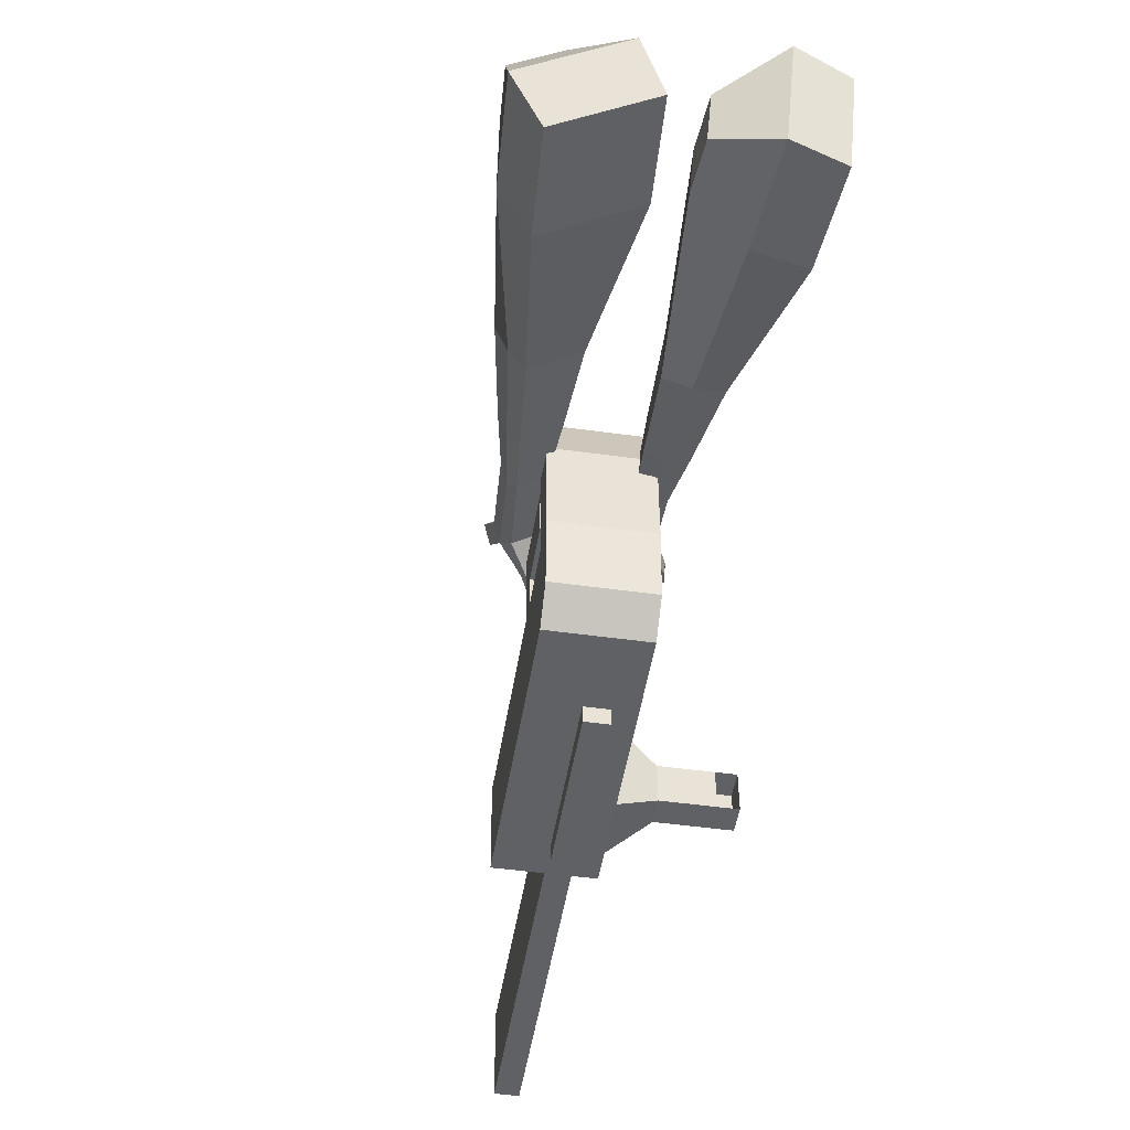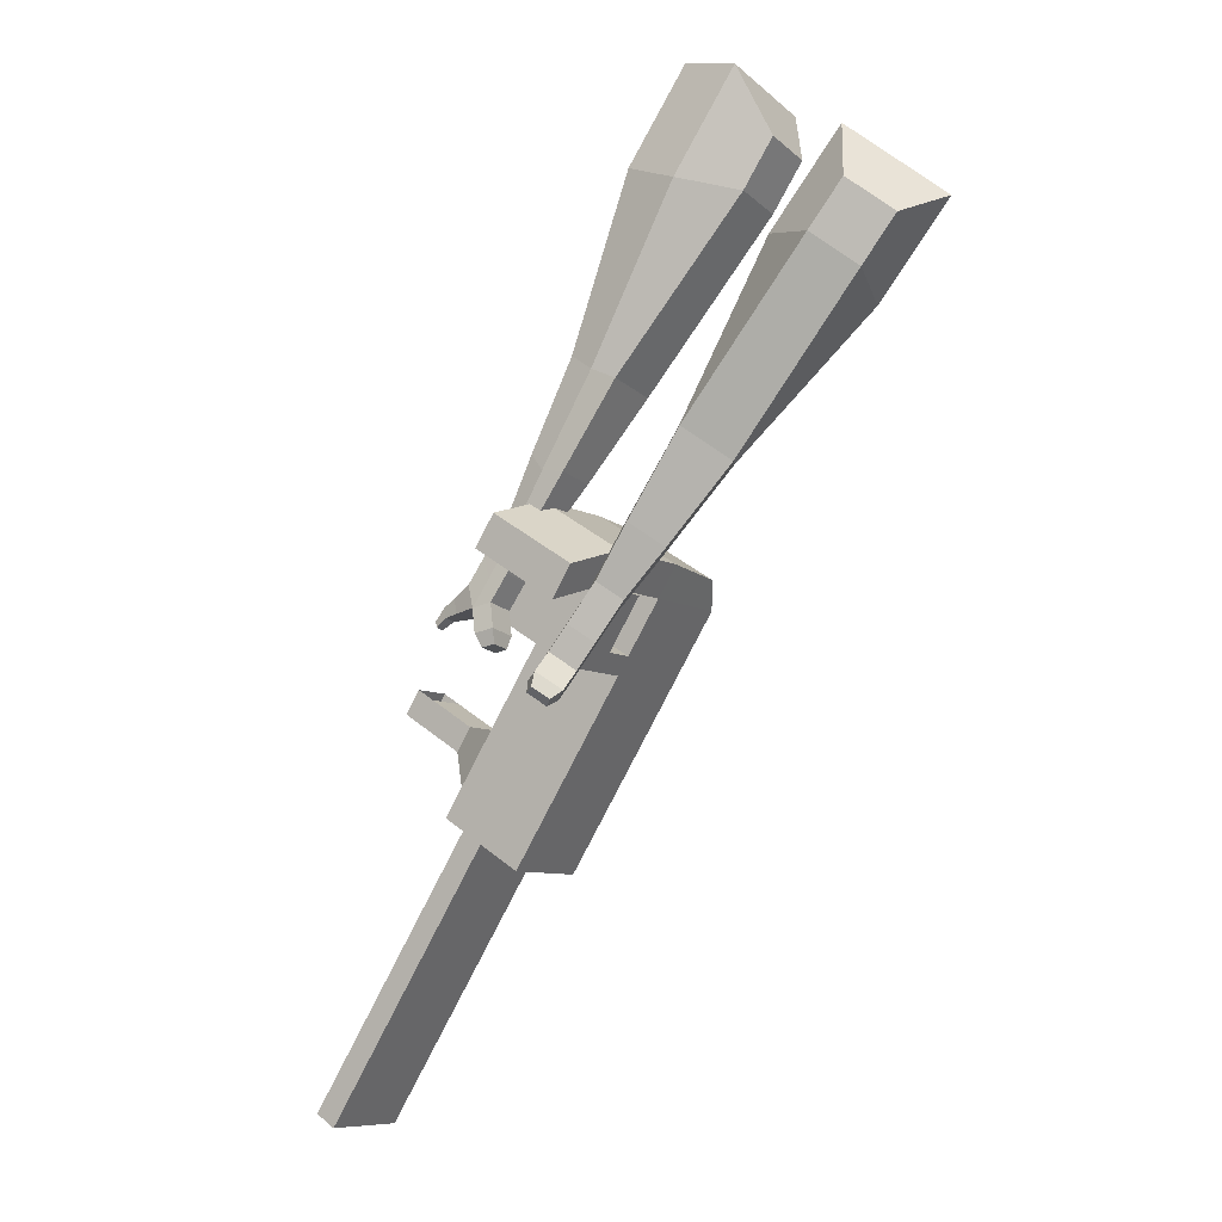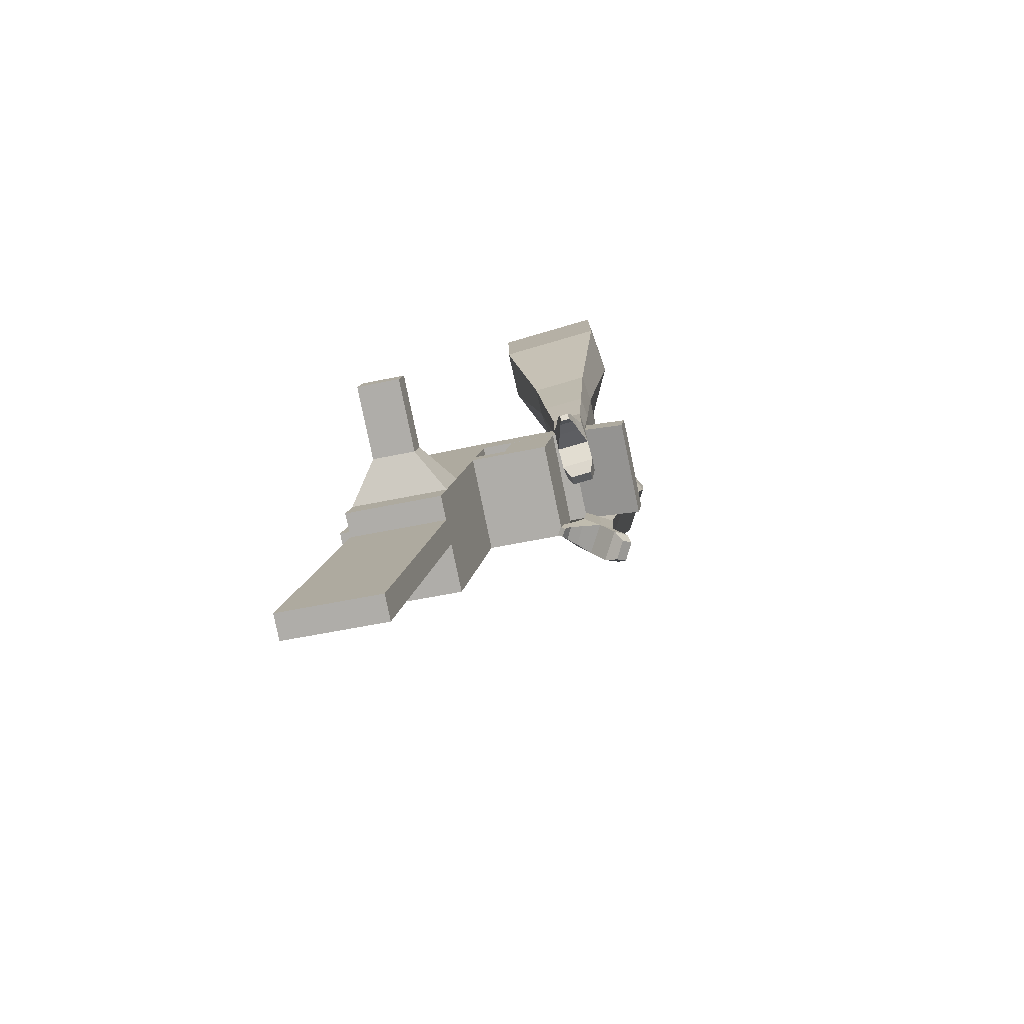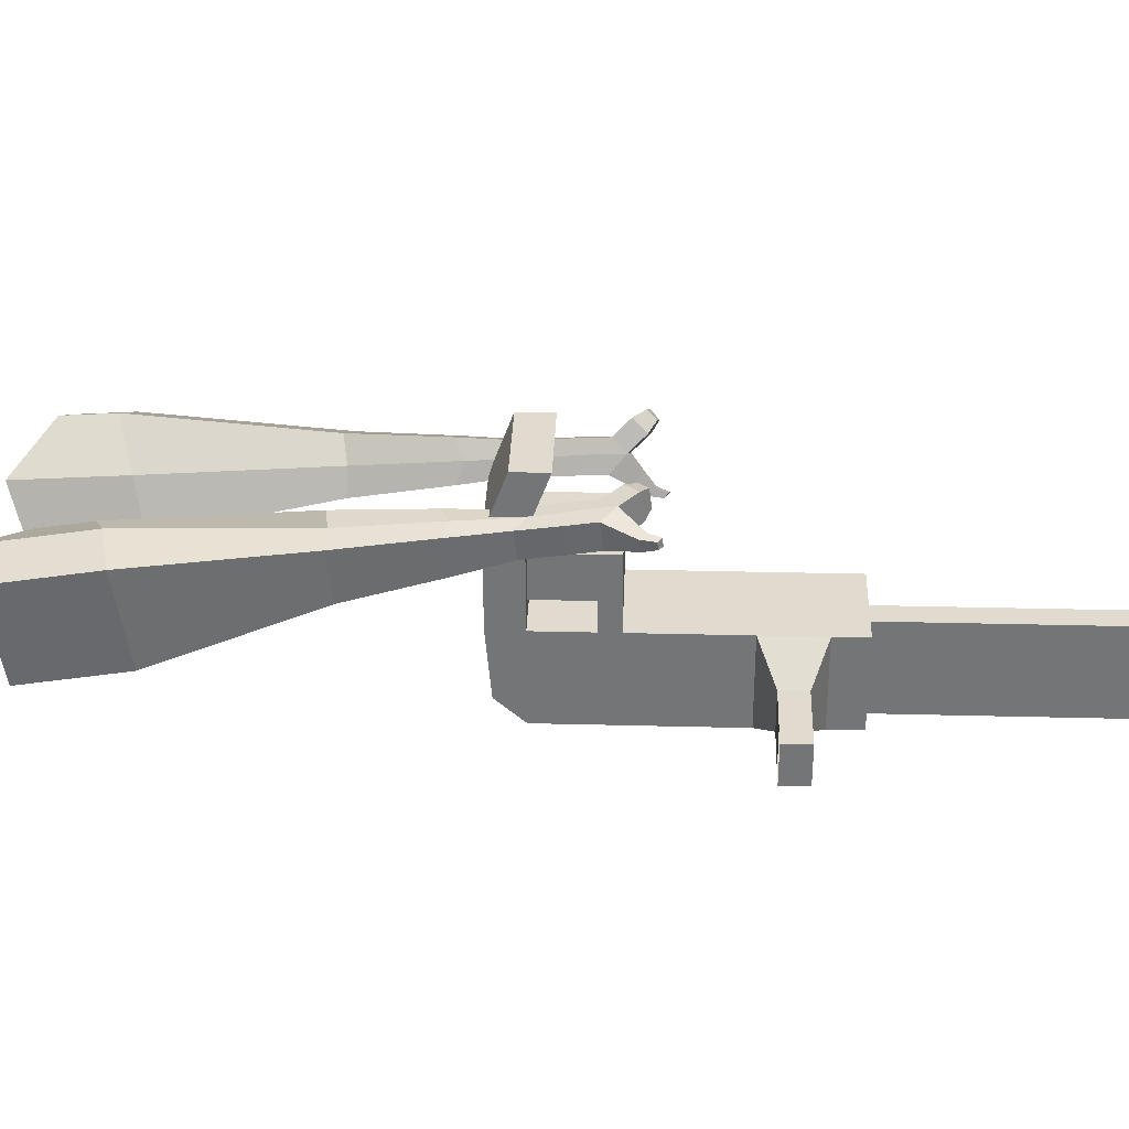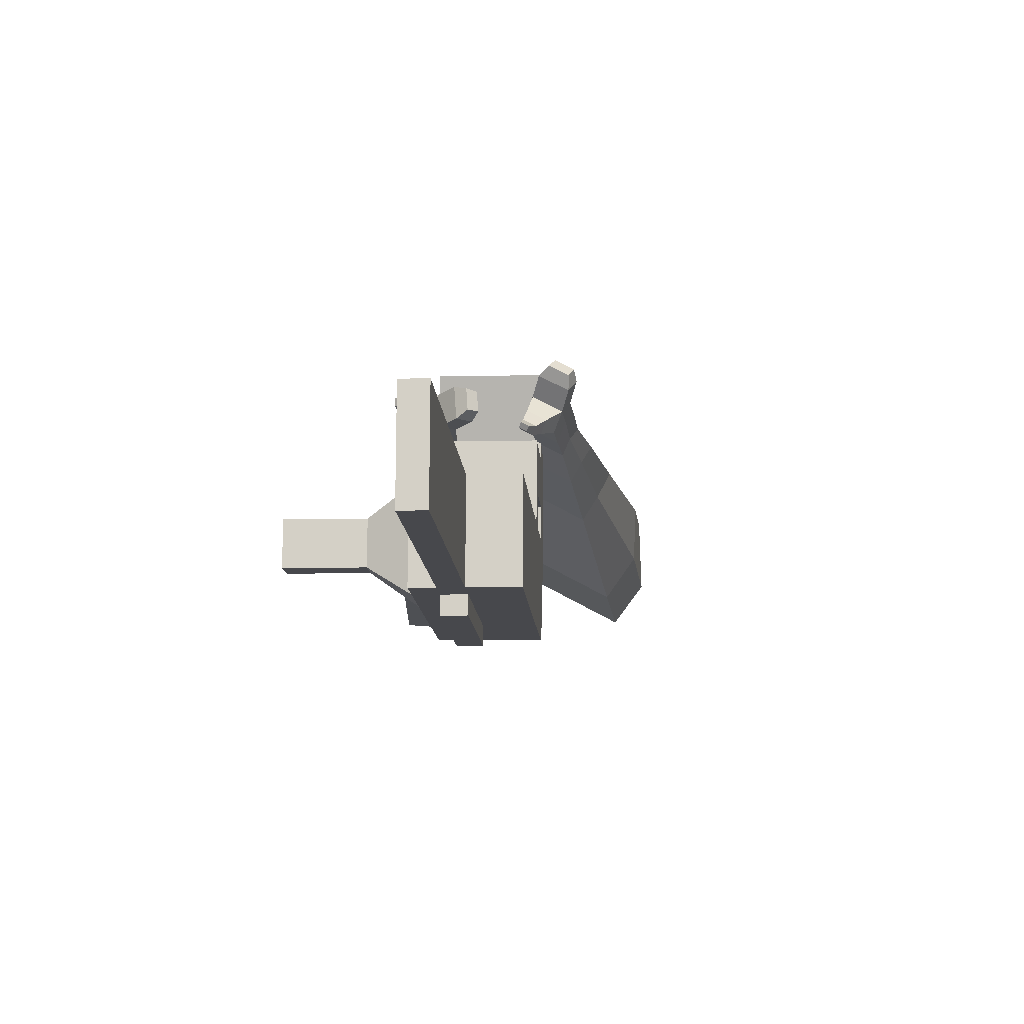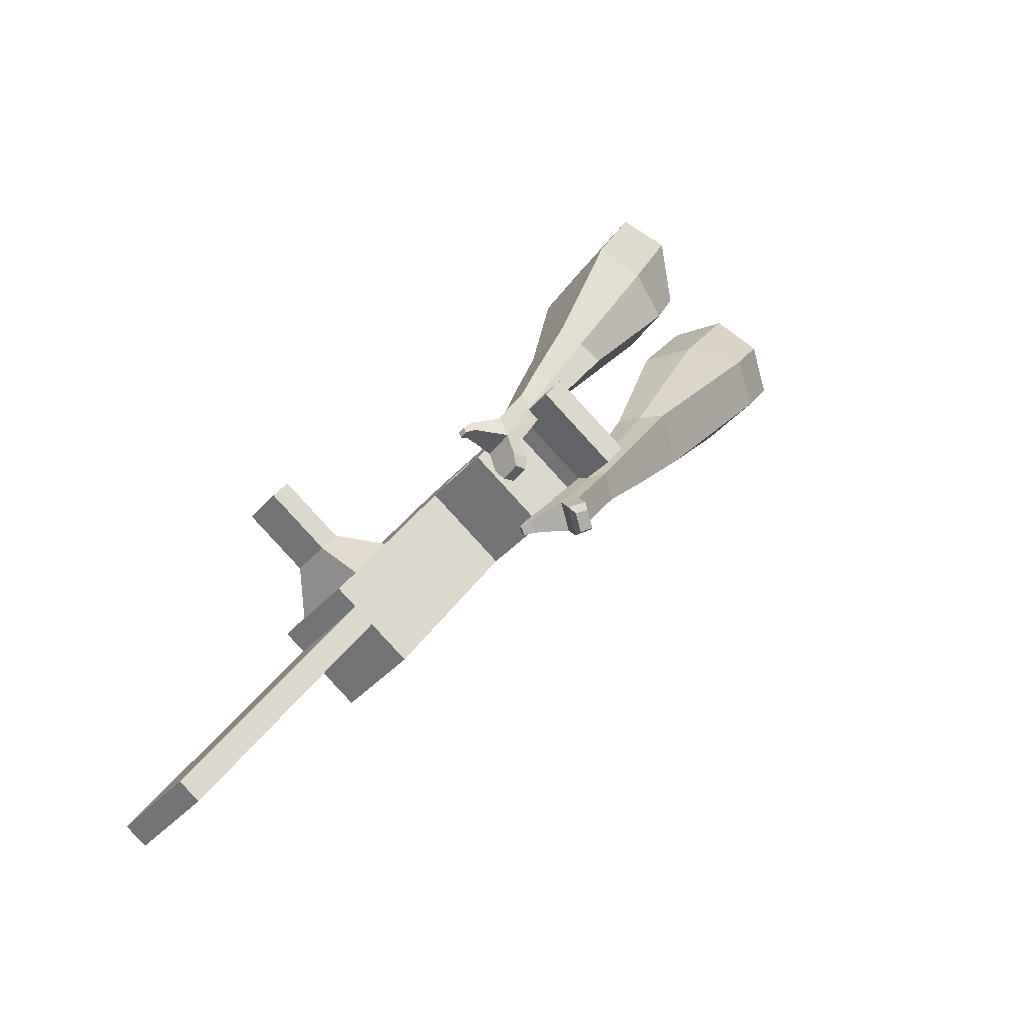
<metadata>
{"format":"obj","ext":"obj","renderer":"f3d","projection":"perspective","resolution":1024,"background":"white","views":[{"elev":-48.9,"azim":-41.6,"up":"+Y"},{"elev":-8.0,"azim":-147.2,"up":"+Z"},{"elev":-47.3,"azim":104.3,"up":"+Z"},{"elev":33.7,"azim":59.6,"up":"+Y"},{"elev":-11.5,"azim":151.0,"up":"+Y"},{"elev":-39.0,"azim":143.7,"up":"+Z"}]}
</metadata>
<code>
o Cube.046_Cube.010
v 366.6 243.1 -1021
v 367.9 22.68 -1021
v 485.3 243.7 -1207
v 486.5 23.31 -1207
v 180.9 242 -1140
v 182.2 21.58 -1140
v 299.5 242.6 -1326
v 300.8 22.22 -1326
v 203.3 242.2 -765.6
v 204.6 21.8 -765.5
v 18.84 20.7 -884.1
v 17.57 241.1 -884.2
v 129.4 241.8 -649.8
v 130.7 21.4 -649.8
v -55.07 20.31 -768.4
v -56.34 240.7 -768.4
v 85.76 241.6 -581.4
v 94.11 81.29 -592.7
v -91.65 80.19 -711.4
v -100 240.5 -700.1
v 128.2 461.5 -649.9
v -57.6 460.4 -768.5
v 84.49 461.3 -581.5
v -101.3 460.2 -700.1
v 228.8 242.3 -805.5
v 230.1 21.94 -805.4
v 43.05 241.2 -924.1
v 44.32 20.84 -924
v 202.9 315 -765.6
v 17.15 313.9 -884.2
v 228.4 315.1 -805.5
v 42.63 314 -924.1
v 202.3 420.5 -765.6
v 16.55 419.4 -884.2
v 227.8 420.7 -805.5
v 42.03 419.6 -924.1
v 130.7 314.6 -652.5
v -55.09 313.5 -771.1
v 130.1 420.1 -652.5
v -55.69 419 -771.1
v 154.9 598.5 -693.1
v -30.82 597.4 -811.7
v 111.3 598.2 -624.7
v -74.48 597.1 -743.3
v 443.4 243.5 -1142
v 444.7 23.09 -1141
v 257.6 242.4 -1260
v 258.9 21.99 -1260
v 392.4 243.2 -1266
v 393.7 22.76 -1266
v 273.8 242.5 -1081
v 275 22.13 -1081
v 110.5 241.7 -824.9
v 111.7 21.25 -824.8
v 36.54 241.3 -709.1
v 37.81 20.85 -709.1
v -7.124 241 -640.8
v 1.234 80.74 -652.1
v 35.28 461 -709.2
v -8.387 460.7 -640.8
v 137.2 21.39 -864.7
v 135.9 241.8 -864.8
v 110 314.4 -824.9
v 135.5 314.5 -864.8
v 109.4 420 -824.9
v 134.9 420.1 -864.8
v 37.79 314 -711.8
v 37.19 419.6 -711.8
v 62.06 597.9 -752.4
v 18.4 597.7 -684
v 351.8 22.54 -1201
v 350.5 242.9 -1201
v 438.8 243.4 -1237
v 321.5 22.4 -1051
v 158.2 21.52 -795.2
v 84.25 21.13 -679.4
v 47.67 81.01 -622.4
v 182.4 242.1 -835.1
v 182 314.8 -835.1
v 181.3 420.4 -835.2
v 397 243.2 -1171
v 440.1 23.04 -1237
v 320.2 242.8 -1051
v 156.9 241.9 -795.2
v 82.98 241.5 -679.5
v 39.32 241.3 -611.1
v 81.72 461.3 -679.5
v 38.05 461 -611.2
v 183.6 21.66 -835.1
v 156.5 314.7 -795.2
v 155.9 420.2 -795.3
v 84.23 314.3 -682.1
v 83.63 419.9 -682.1
v 108.5 598.2 -722.7
v 64.84 597.9 -654.4
v 398.2 22.81 -1171
v 183.9 -19.61 -835.1
v 137.4 -19.88 -864.7
v 398.5 -18.45 -1171
v 352 -18.73 -1201
v 275.3 -19.14 -1081
v 321.7 -18.87 -1051
v 500.6 182.4 -1058
v 466.7 182.2 -1005
v 467.3 84.72 -1005
v 501.2 84.91 -1058
v 540.8 182.6 -1032
v 506.9 182.4 -979.2
v 507.4 84.96 -979.2
v 541.4 85.14 -1032
v 602.2 183 -993.1
v 568.3 182.8 -940
v 568.8 85.32 -939.9
v 602.8 85.5 -993.1
v 641.7 183.2 -967.9
v 607.8 183 -914.7
v 608.4 85.56 -914.7
v 642.3 85.74 -967.8
v 829.8 25.13 -1847
v 783.4 24.86 -1877
v 782.1 245.3 -1877
v 828.5 245.5 -1847
f 45 46 4 3
f 49 50 8 7
f 47 48 6 5
f 26 25 9 10
f 72 47 5 51
f 96 46 2 74
f 10 9 13 14
f 84 9 29 90
f 89 26 10 75
f 27 28 11 12
f 76 14 18 77
f 75 10 14 76
f 12 11 15 16
f 53 12 16 55
f 86 77 18 17
f 16 15 19 20
f 16 20 24 22
f 14 13 17 18
f 59 22 42 69
f 86 17 23 88
f 17 13 21 23
f 55 16 22 59
f 5 6 28 27
f 74 2 26 89
f 51 5 27 62
f 2 1 25 26
f 32 30 34 36
f 62 27 32 64
f 27 12 30 32
f 9 25 31 29
f 66 36 34 65
f 90 29 37 92
f 64 32 36 66
f 29 31 35 33
f 92 37 39 93
f 29 33 39 37
f 34 30 38 40
f 65 34 40 68
f 69 42 44 70
f 23 21 41 43
f 88 23 43 95
f 22 24 44 42
f 82 4 46 96
f 49 7 47 72
f 7 8 48 47
f 46 45 103 106
f 73 49 72 81
f 8 50 71 48
f 24 60 70 44
f 94 69 70 95
f 91 65 68 93
f 38 67 68 40
f 79 64 66 80
f 30 63 67 38
f 80 66 65 91
f 78 62 64 79
f 83 51 62 78
f 6 52 61 28
f 85 55 59 87
f 20 57 60 24
f 87 59 69 94
f 20 19 58 57
f 84 53 55 85
f 11 54 56 15
f 15 56 58 19
f 28 61 54 11
f 12 53 63 30
f 48 71 52 6
f 81 72 51 83
f 50 49 121 120
f 3 4 82 73
f 45 81 83 1
f 9 84 85 13
f 21 87 94 41
f 13 85 87 21
f 1 83 78 25
f 25 78 79 31
f 35 80 91 33
f 31 79 80 35
f 33 91 93 39
f 41 94 95 43
f 3 73 81 45
f 50 82 96 71
f 60 88 95 70
f 67 92 93 68
f 63 90 92 67
f 52 71 100 101
f 57 86 88 60
f 57 58 77 86
f 54 75 76 56
f 56 76 77 58
f 61 89 75 54
f 53 84 90 63
f 89 61 98 97
f 101 102 97 98
f 100 99 102 101
f 61 52 101 98
f 74 89 97 102
f 71 96 99 100
f 96 74 102 99
f 106 103 107 110
f 1 2 105 104
f 2 46 106 105
f 45 1 104 103
f 109 110 114 113
f 104 105 109 108
f 105 106 110 109
f 103 104 108 107
f 113 114 118 117
f 107 108 112 111
f 110 107 111 114
f 108 109 113 112
f 116 117 118 115
f 111 112 116 115
f 114 111 115 118
f 122 119 120 121
f 82 50 120 119
f 73 82 119 122
f 49 73 122 121
o Cube.047_Cube.022
v -251.4 446.3 289.7
v -249.8 207.2 254.6
v -134.1 477.8 80.81
v -132.5 238.7 45.63
v -433.7 411.4 114
v -432.9 288.9 95.98
v -373.5 427.6 6.891
v -372.7 305 -11.14
v 5.554 350.1 -309.8
v 4.72 475.4 -291.4
v -105.9 483.6 -352.3
v -105.1 358.3 -370.7
v 95.26 395.9 -501.5
v 94.65 487.9 -488
v 13.29 494 -532.8
v 13.9 401.9 -546.3
v 149.6 426.6 -622.2
v 149.2 493.9 -612.3
v 89.71 498.3 -645
v 90.16 431.1 -654.9
v -248.7 490.6 39.64
v -247 236.8 2.304
v -373.2 457.2 261.4
v -371.5 203.4 224.1
v -47.92 484.1 -326.1
v -47.04 351.1 -345.7
v 63.1 496.3 -526.3
v 63.75 398.5 -540.6
v 132.6 501.7 -651.9
v 133.1 430.3 -662.4
v 198.4 438.7 -701.8
v 197.9 506 -691.9
v 181.1 515.4 -742.7
v 181.6 444 -753.2
v 138.7 444.5 -744.1
v 138.2 511.8 -734.2
v 232.2 447.4 -759.7
v 231.8 514.7 -749.8
v 215 524.2 -800.6
v 215.4 452.7 -811.1
v 172.6 453.2 -801.9
v 172.1 520.5 -792
v 274.3 463.2 -781.5
v 274 506.5 -775.2
v 263.1 512.6 -807.8
v 263.5 466.6 -814.6
v 204 460.6 -865.1
v 161.1 461.1 -855.9
v 160.7 528.4 -846
v 203.5 532 -854.6
v 303.5 472.7 -795.8
v 303.3 501.9 -791.5
v 296 506 -813.6
v 296.2 475 -818.1
v 325.6 482 -820.6
v 325.5 500.3 -817.9
v 320.9 502.9 -831.7
v 321.1 483.5 -834.5
v 190.6 476.6 -890.9
v 162.1 476.9 -884.8
v 161.8 521.6 -878.3
v 190.3 524 -883.9
f 123 124 126 125
f 130 129 133 134
f 129 130 128 127
f 145 146 124 123
f 143 129 127 145
f 144 126 124 146
f 134 133 137 138
f 143 125 132 147
f 144 130 134 148
f 125 126 131 132
f 150 138 142 152
f 147 132 136 149
f 148 134 138 150
f 132 131 135 136
f 141 151 155 158
f 136 135 139 140
f 138 137 141 142
f 149 136 140 151
f 137 149 151 141
f 140 139 153 154
f 131 148 150 135
f 133 147 149 137
f 135 150 152 139
f 126 144 148 131
f 129 143 147 133
f 130 144 146 128
f 125 143 145 123
f 127 128 146 145
f 157 158 164 163
f 153 156 162 159
f 142 141 158 157
f 151 140 154 155
f 139 152 156 153
f 152 142 157 156
f 164 161 172 171
f 160 159 165 166
f 155 154 160 161
f 158 155 161 164
f 156 157 163 162
f 154 153 159 160
f 168 167 175 176
f 159 162 168 165
f 161 160 166 167
f 162 161 167 168
f 171 172 184 183
f 162 163 170 169
f 163 164 171 170
f 161 162 169 172
f 176 175 179 180
f 167 166 174 175
f 165 168 176 173
f 166 165 173 174
f 178 177 180 179
f 175 174 178 179
f 173 176 180 177
f 174 173 177 178
f 184 181 182 183
f 169 170 182 181
f 172 169 181 184
f 170 171 183 182
o Cube.048_Cube.024
v -528.7 324.9 99.91
v -692.1 208 -34.41
v -387.2 350.4 -94.33
v -550.6 233.5 -228.7
v -642.2 512.6 -31.36
v -725.9 452.7 -100.2
v -569.6 525.7 -130.9
v -653.4 465.7 -199.8
v -309.8 352.3 -521.4
v -224.2 413.6 -451.1
v -280.9 523.6 -477.9
v -366.4 462.3 -548.2
v -179.9 397.7 -688.7
v -117 442.7 -636.9
v -158.7 523.6 -656.7
v -221.6 478.6 -708.4
v -98.19 428.9 -792.7
v -52.22 461.8 -754.8
v -82.65 520.9 -769.3
v -128.6 488 -807.1
v -447 457.1 -101
v -620.4 333 -243.6
v -597.2 430 105.2
v -770.7 305.9 -37.43
v -246.6 471.1 -466.8
v -337.5 406 -541.5
v -124.9 486.5 -660.4
v -191.7 438.7 -715.3
v -50.12 495.2 -782.7
v -98.92 460.3 -822.9
v -41.54 435.7 -867.5
v 4.436 468.6 -829.7
v 9.713 508.1 -866.7
v -39.1 473.1 -906.8
v -69.29 499.9 -889.6
v -23.31 532.8 -851.8
v -1.417 441.8 -921.6
v 44.56 474.7 -883.8
v 49.83 514.1 -920.8
v 1.026 479.2 -960.9
v -29.17 506 -943.7
v 16.81 538.9 -905.9
v 42.25 430.1 -942.7
v 71.84 451.3 -918.4
v 75.24 476.7 -942.2
v 43.82 454.2 -968
v 9.375 515.4 -1003
v -20.82 542.1 -985.3
v 25.16 575 -947.5
v 58.18 550.3 -962.4
v 71.42 420.8 -957.3
v 91.38 435.1 -940.9
v 93.66 452.2 -956.9
v 72.48 437 -974.3
v 97.75 421 -979.6
v 110.2 430 -969.3
v 111.7 440.7 -979.3
v 98.41 431.2 -990.2
v 16.76 545 -1016
v -3.319 562.8 -1004
v 27.25 584.7 -979
v 49.21 568.2 -988.8
f 185 186 188 187
f 192 191 195 196
f 191 192 190 189
f 207 208 186 185
f 205 191 189 207
f 206 188 186 208
f 196 195 199 200
f 205 187 194 209
f 206 192 196 210
f 187 188 193 194
f 212 200 204 214
f 209 194 198 211
f 210 196 200 212
f 194 193 197 198
f 203 213 217 220
f 198 197 201 202
f 200 199 203 204
f 211 198 202 213
f 199 211 213 203
f 202 201 215 216
f 193 210 212 197
f 195 209 211 199
f 197 212 214 201
f 188 206 210 193
f 191 205 209 195
f 192 206 208 190
f 187 205 207 185
f 189 190 208 207
f 219 220 226 225
f 215 218 224 221
f 204 203 220 219
f 213 202 216 217
f 201 214 218 215
f 214 204 219 218
f 226 223 234 233
f 222 221 227 228
f 217 216 222 223
f 220 217 223 226
f 218 219 225 224
f 216 215 221 222
f 230 229 237 238
f 221 224 230 227
f 223 222 228 229
f 224 223 229 230
f 233 234 246 245
f 224 225 232 231
f 225 226 233 232
f 223 224 231 234
f 238 237 241 242
f 229 228 236 237
f 227 230 238 235
f 228 227 235 236
f 240 239 242 241
f 237 236 240 241
f 235 238 242 239
f 236 235 239 240
f 246 243 244 245
f 231 232 244 243
f 234 231 243 246
f 232 233 245 244

</code>
